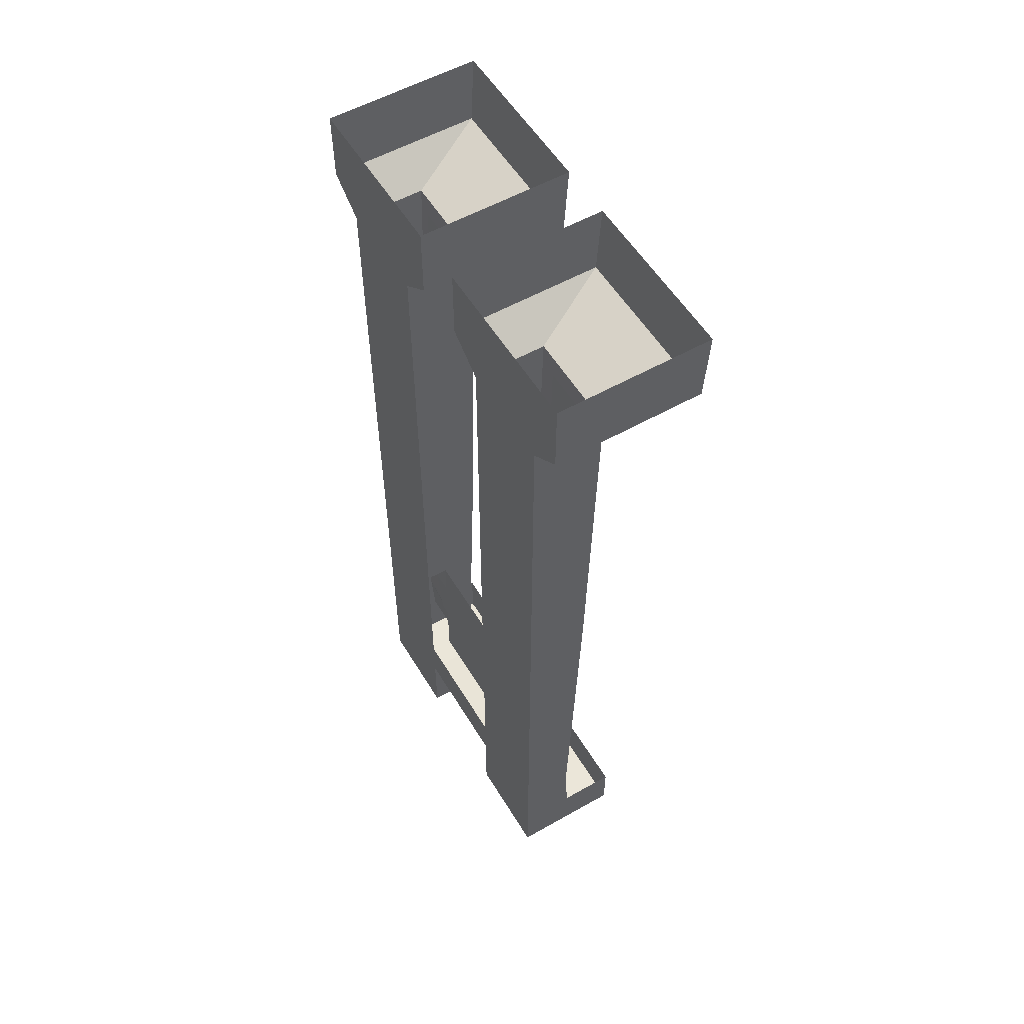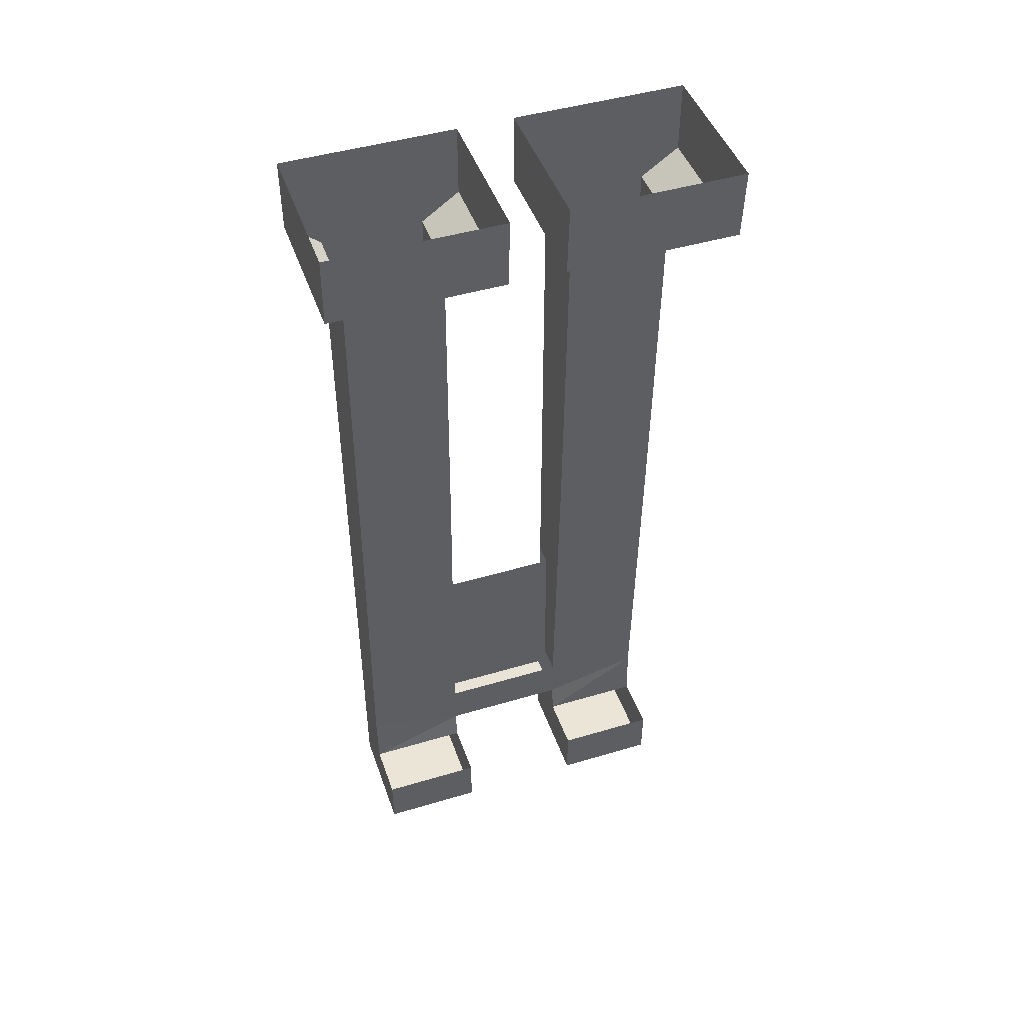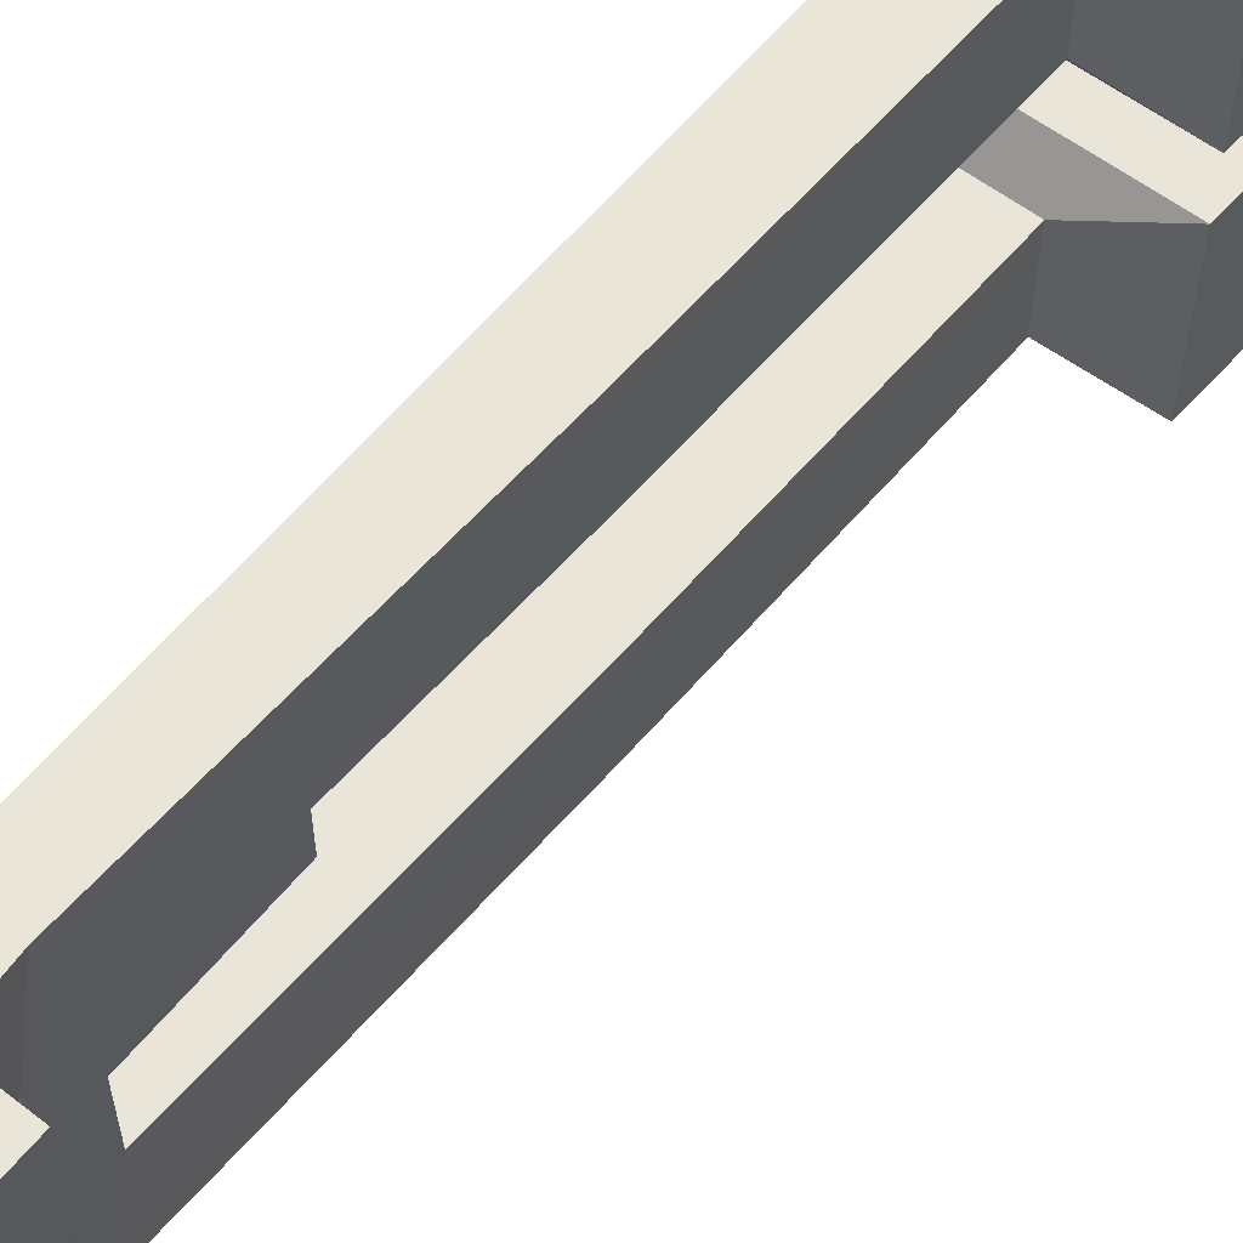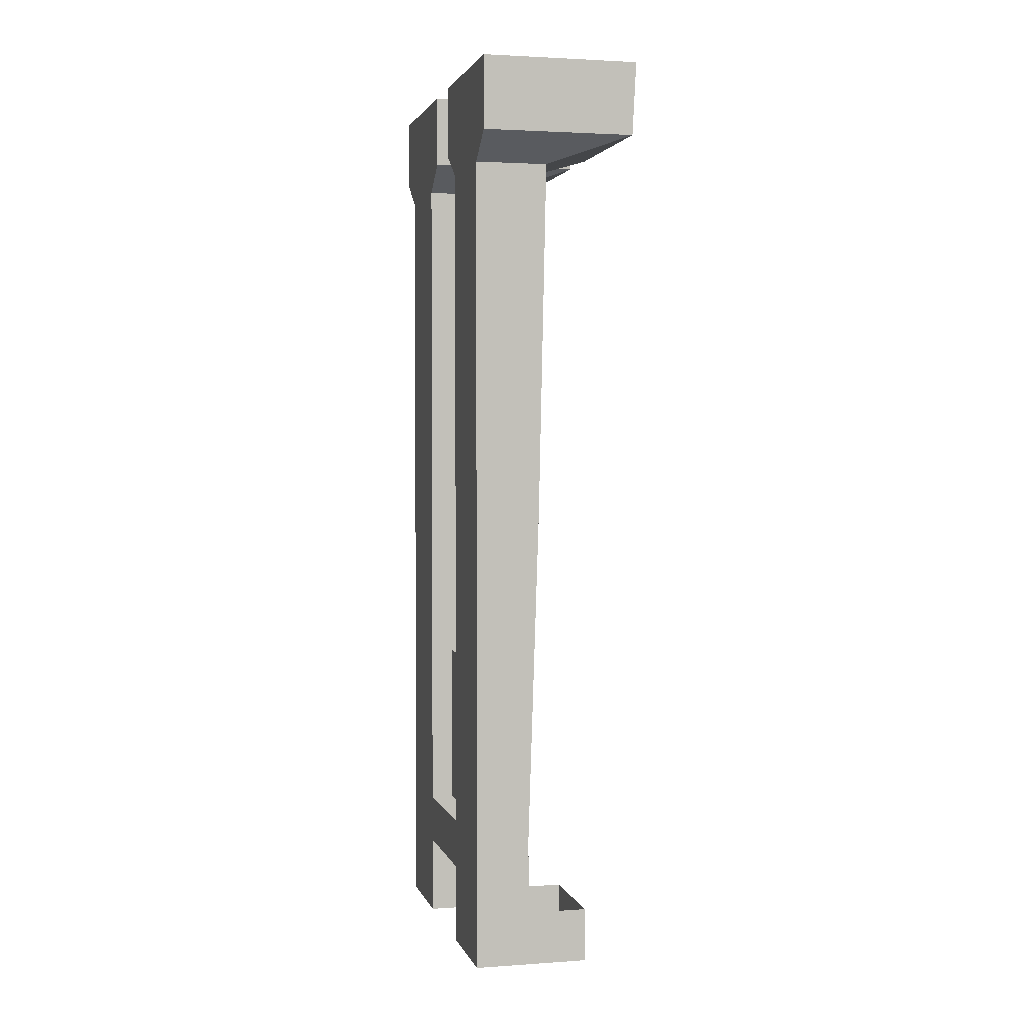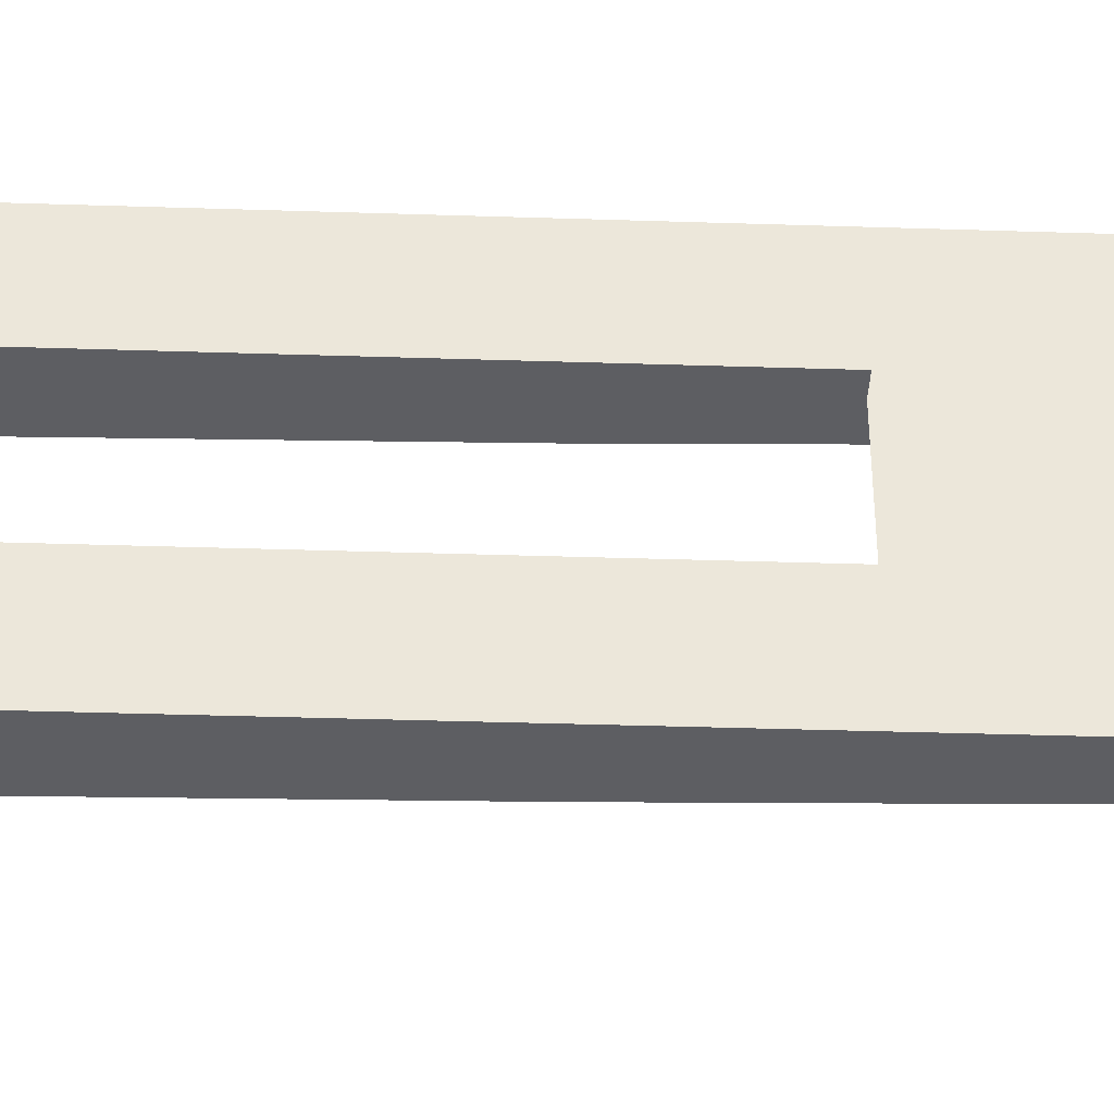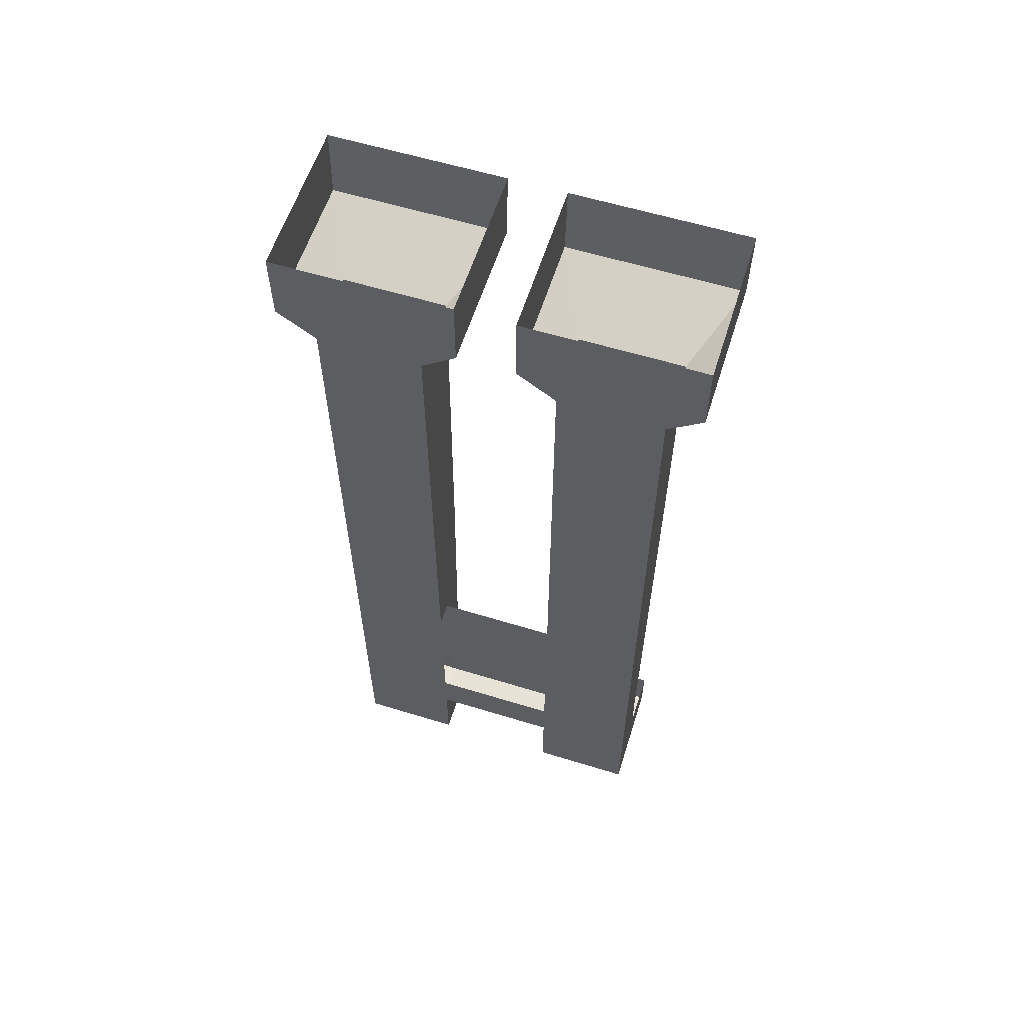
<metadata>
{"format":"obj","ext":"obj","renderer":"f3d","projection":"perspective","resolution":1024,"background":"white","views":[{"elev":55.5,"azim":-30.8,"up":"+Y"},{"elev":46.0,"azim":71.1,"up":"+Y"},{"elev":58.0,"azim":38.5,"up":"+Z"},{"elev":2.4,"azim":-13.7,"up":"+Y"},{"elev":-39.0,"azim":-92.3,"up":"+Z"},{"elev":59.4,"azim":-72.5,"up":"+Y"}]}
</metadata>
<code>
v -0.5 -0.2031 -0.3516
v -0.5 -0.2031 -0.1406
v -0.5 -0.1484 -0.07031
v -0.5 -0.1484 -0.4297
v -0.3516 -0.2031 -0.3516
v -0.3672 -0.9297 -0.3516
v -0.5 -0.9297 -0.3516
v -0.5 -0.9297 -0.1406
v -0.3516 -0.2031 -0.1406
v -0.1875 -0.1484 -0.07031
v -0.5 0 -0.07031
v -0.5 0 -0.4297
v -0.1875 -0.1484 -0.4297
v -0.3672 -0.9297 -0.1406
v -0.3906 -1.609 -0.1406
v -0.3906 -1.656 -0.3516
v -0.5 -1.664 -0.3516
v -0.5 -1.266 -0.1406
v -0.1797 0 -0.4297
v -0.1797 0 -0.07031
v -0.3516 0 -0.07031
v -0.3516 0 -0.4297
v -0.5 -1.609 -0.1406
v -0.5 -1.711 -0.1406
v -0.5 -1.711 0.125
v -0.5 -1.609 0.125
v -0.5 -1.664 0.3359
v -0.5 -0.9297 0.3359
v -0.5 -1.266 0.125
v -0.5 -0.9297 0.125
v -0.4531 -1.266 0.125
v -0.3672 -0.9297 0.125
v -0.3906 -1.609 0.125
v -0.4531 -1.609 0.125
v -0.4531 -1.609 -0.1406
v -0.4531 -1.266 -0.1406
v -0.3906 -1.703 -0.1406
v -0.3828 -1.766 -0.1406
v -0.3828 -1.766 -0.3516
v -0.5 -1.875 -0.3516
v -0.5 -1.875 -0.1406
v -0.3906 -1.703 0.125
v -0.3828 -1.766 0.125
v -0.5 -1.875 0.125
v -0.5 -1.875 0.3359
v -0.3906 -1.656 0.3359
v -0.3672 -0.9297 0.3359
v -0.3516 -0.2031 0.3359
v -0.5 -0.2031 0.3359
v -0.5 -0.2031 0.125
v -0.3516 -0.2031 0.125
v -0.2656 -1.875 -0.1406
v -0.2656 -1.766 -0.1406
v -0.2656 -1.766 -0.3516
v -0.2656 -1.875 -0.3516
v -0.1875 -0.1484 0.4062
v -0.5 -0.1484 0.4062
v -0.5 -0.1484 0.04688
v -0.1875 -0.1484 0.04688
v -0.1797 0 0.04688
v -0.1797 0 0.4062
v -0.3516 0 0.4062
v -0.5 0 0.4062
v -0.5 0 0.04688
v -0.3516 0 0.04688
v -0.3828 -1.766 0.3359
v -0.2656 -1.875 0.3359
v -0.2656 -1.766 0.3359
v -0.2656 -1.766 0.125
v -0.2656 -1.875 0.125
v -0.3672 -0.9297 -0.1875
v -0.3672 -0.9297 -0.3125
v -0.3594 -0.2344 -0.3125
v -0.3594 -0.2344 -0.1875
v -0.3906 -1.57 -0.1875
v -0.3906 -1.57 -0.3125
v -0.3906 -1.695 -0.2109
v -0.3906 -1.695 -0.2891
v -0.3672 -0.9297 0.2969
v -0.3672 -0.9297 0.1719
v -0.3594 -0.2344 0.1719
v -0.3594 -0.2344 0.2969
v -0.3906 -1.57 0.2969
v -0.3906 -1.57 0.1719
v -0.3906 -1.695 0.2734
v -0.3906 -1.695 0.1953
v -0.4531 -1.461 -0.08594
v -0.4531 -1.461 -0.1094
v -0.4531 -1.289 -0.1094
v -0.4531 -1.289 -0.08594
v -0.4531 -1.578 -0.08594
v -0.4531 -1.578 -0.1094
v -0.4531 -1.461 -0.03906
v -0.4531 -1.461 -0.0625
v -0.4531 -1.289 -0.0625
v -0.4531 -1.289 -0.03906
v -0.4531 -1.578 -0.03906
v -0.4531 -1.578 -0.0625
v -0.4531 -1.461 0.007812
v -0.4531 -1.461 -0.01562
v -0.4531 -1.289 -0.01562
v -0.4531 -1.289 0.007812
v -0.4531 -1.578 0.007812
v -0.4531 -1.578 -0.01562
v -0.4531 -1.461 0.05469
v -0.4531 -1.461 0.03125
v -0.4531 -1.289 0.03125
v -0.4531 -1.289 0.05469
v -0.4531 -1.578 0.05469
v -0.4531 -1.578 0.03125
v -0.4531 -1.461 0.1016
v -0.4531 -1.461 0.07812
v -0.4531 -1.289 0.07812
v -0.4531 -1.289 0.1016
v -0.4531 -1.578 0.1016
v -0.4531 -1.578 0.07812
f 1 2 3
f 1 3 4
f 1 4 5
f 2 9 3
f 3 9 10
f 4 13 5
f 5 13 10
f 5 10 9
f 6 14 15
f 6 15 16
f 7 17 8
f 8 17 18
f 17 23 18
f 23 17 24
f 23 24 25
f 23 25 26
f 26 25 27
f 26 27 28
f 26 28 29
f 29 28 30
f 16 15 37
f 16 37 38
f 16 38 39
f 17 40 24
f 24 40 41
f 24 37 42
f 24 42 25
f 25 44 27
f 27 44 45
f 32 47 46
f 32 46 33
f 33 46 42
f 33 42 37
f 33 37 15
f 48 51 56
f 48 56 57
f 48 57 49
f 49 57 50
f 50 57 58
f 50 58 51
f 51 58 59
f 51 59 56
f 42 46 66
f 42 66 43
f 1 5 6
f 1 6 7
f 2 8 9
f 3 10 11
f 3 11 4
f 4 11 12
f 4 12 13
f 6 16 7
f 7 16 17
f 8 18 14
f 8 14 9
f 10 13 19
f 10 19 20
f 10 20 21
f 10 21 11
f 19 13 22
f 22 13 12
f 29 30 31
f 31 30 32
f 31 32 33
f 31 33 34
f 36 35 15
f 36 15 14
f 36 14 18
f 16 39 17
f 17 39 40
f 24 41 37
f 25 42 43
f 25 43 44
f 27 45 46
f 27 46 47
f 27 47 28
f 28 47 48
f 28 48 49
f 30 50 32
f 32 50 51
f 37 41 38
f 38 41 52
f 38 52 53
f 54 55 39
f 39 55 40
f 56 59 60
f 56 60 61
f 56 61 62
f 56 62 63
f 56 63 57
f 57 63 58
f 58 63 64
f 58 64 59
f 59 64 65
f 59 65 60
f 46 45 66
f 66 45 67
f 66 67 68
f 69 70 43
f 43 70 44
f 1 7 2
f 2 7 8
f 5 9 14
f 5 14 6
f 28 49 30
f 30 49 50
f 32 51 47
f 47 51 48
f 31 34 35
f 31 35 36
f 53 52 54
f 54 52 55
f 40 55 41
f 41 55 52
f 68 67 69
f 69 67 70
f 44 70 45
f 45 70 67
f 71 72 73
f 71 73 74
f 79 80 81
f 79 81 82
f 87 88 89
f 87 89 90
f 93 94 95
f 93 95 96
f 99 100 101
f 99 101 102
f 105 106 107
f 105 107 108
f 111 112 113
f 111 113 114
f 75 76 72
f 75 72 71
f 83 84 80
f 83 80 79
f 91 92 88
f 91 88 87
f 97 98 94
f 97 94 93
f 103 104 100
f 103 100 99
f 109 110 106
f 109 106 105
f 115 116 112
f 115 112 111
f 76 75 77
f 76 77 78
f 84 83 85
f 84 85 86

</code>
